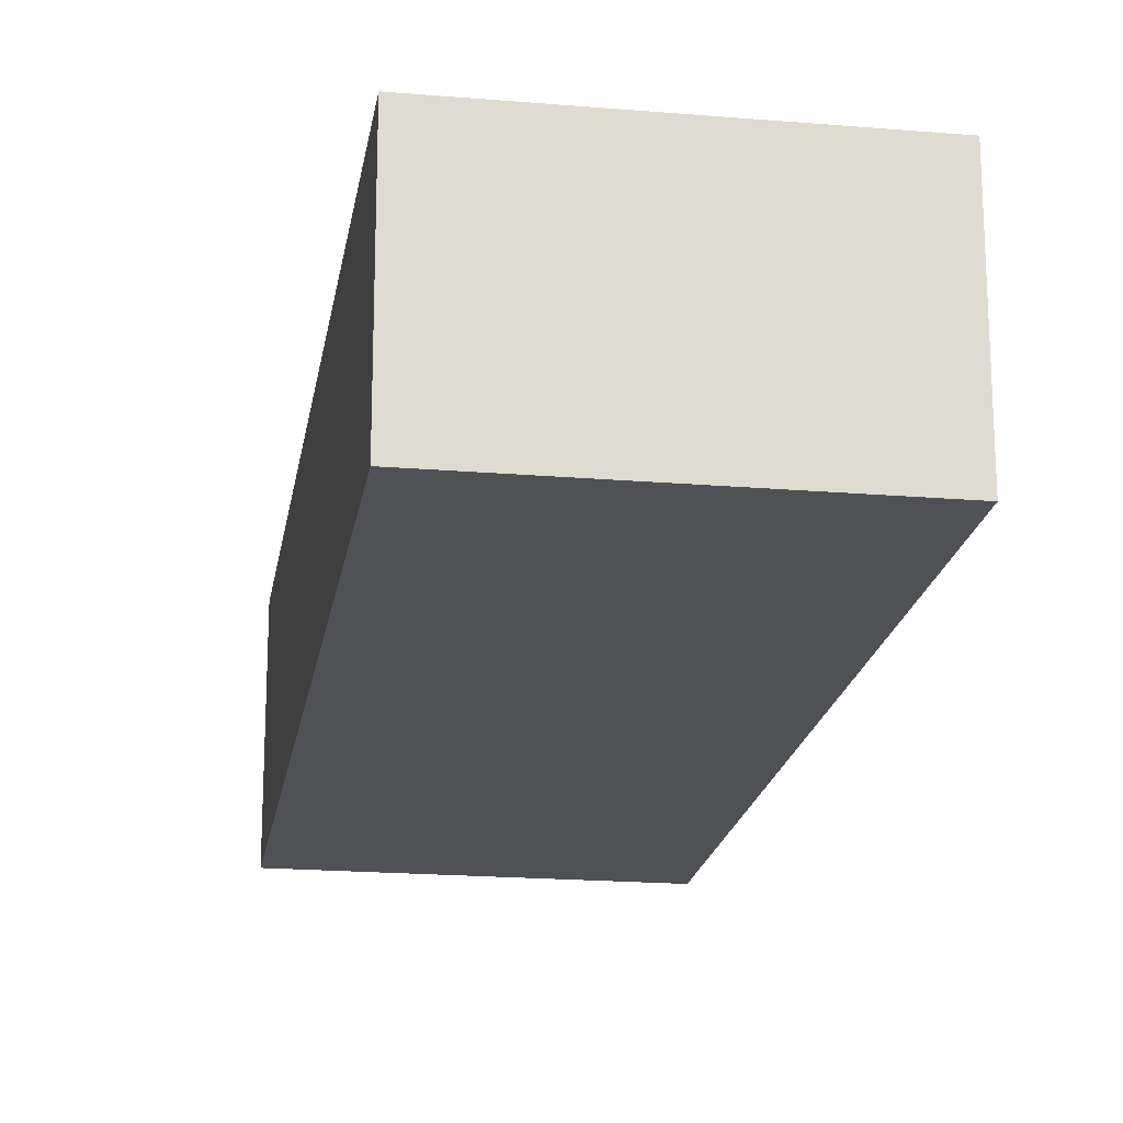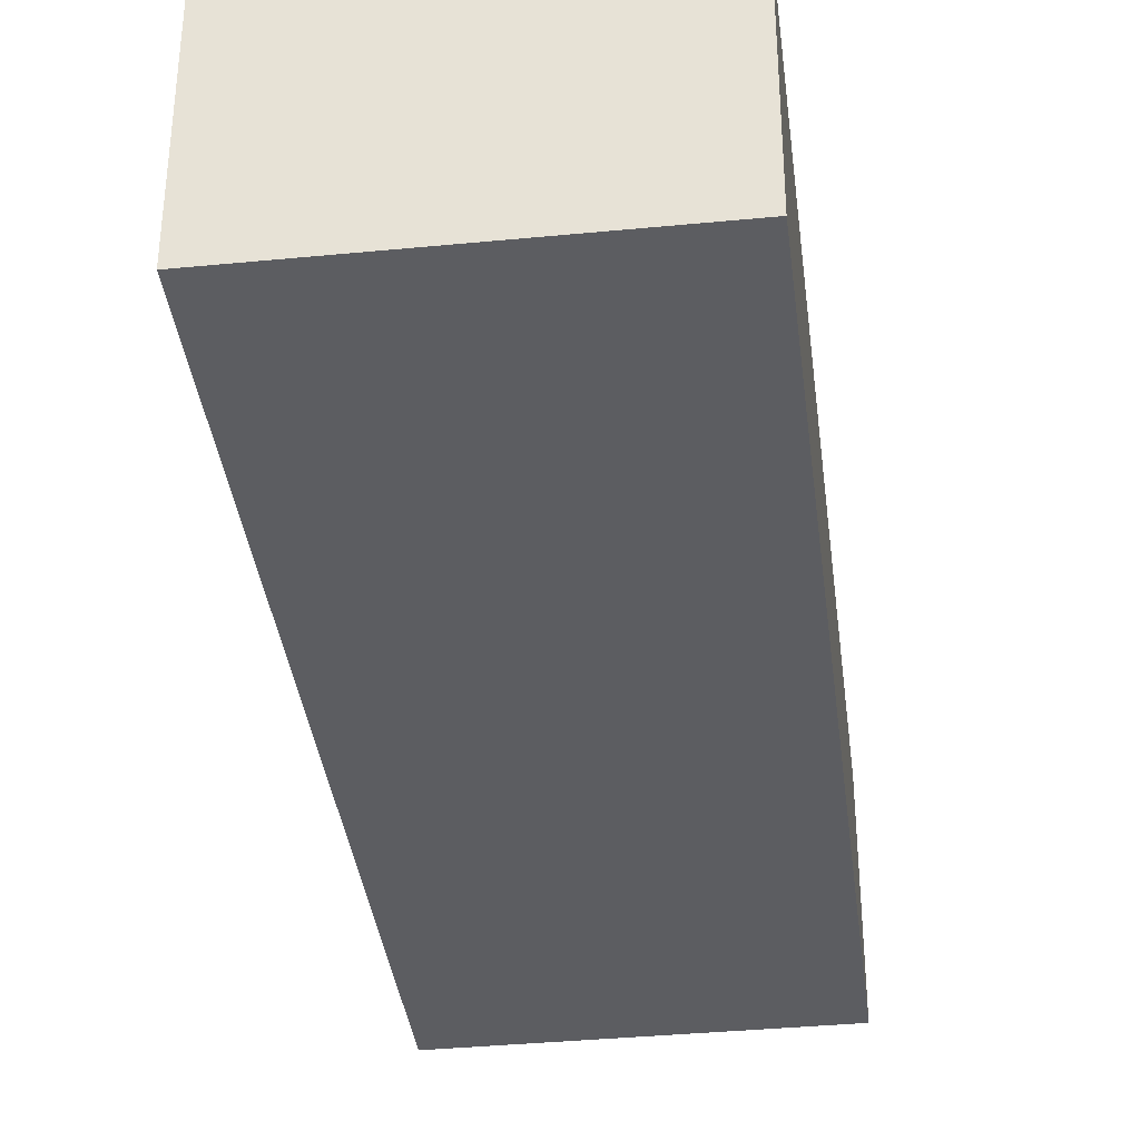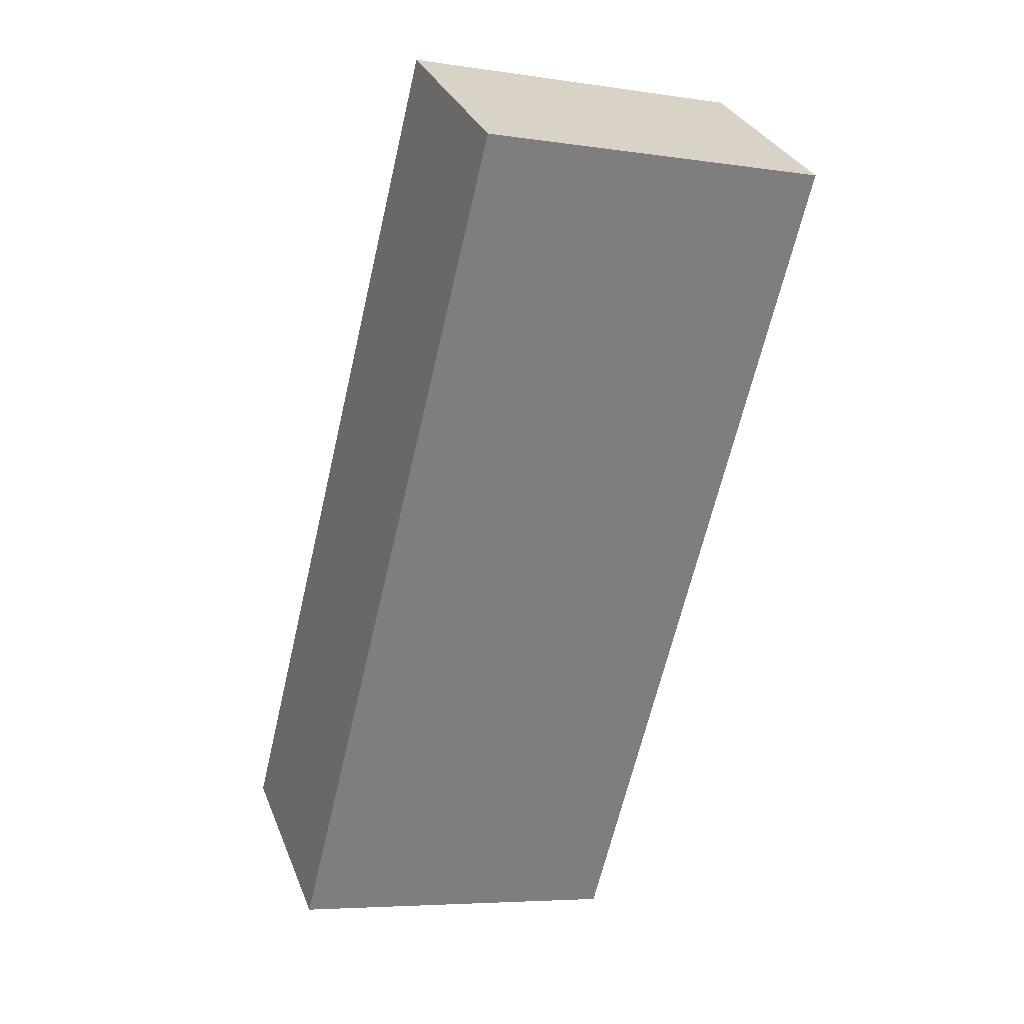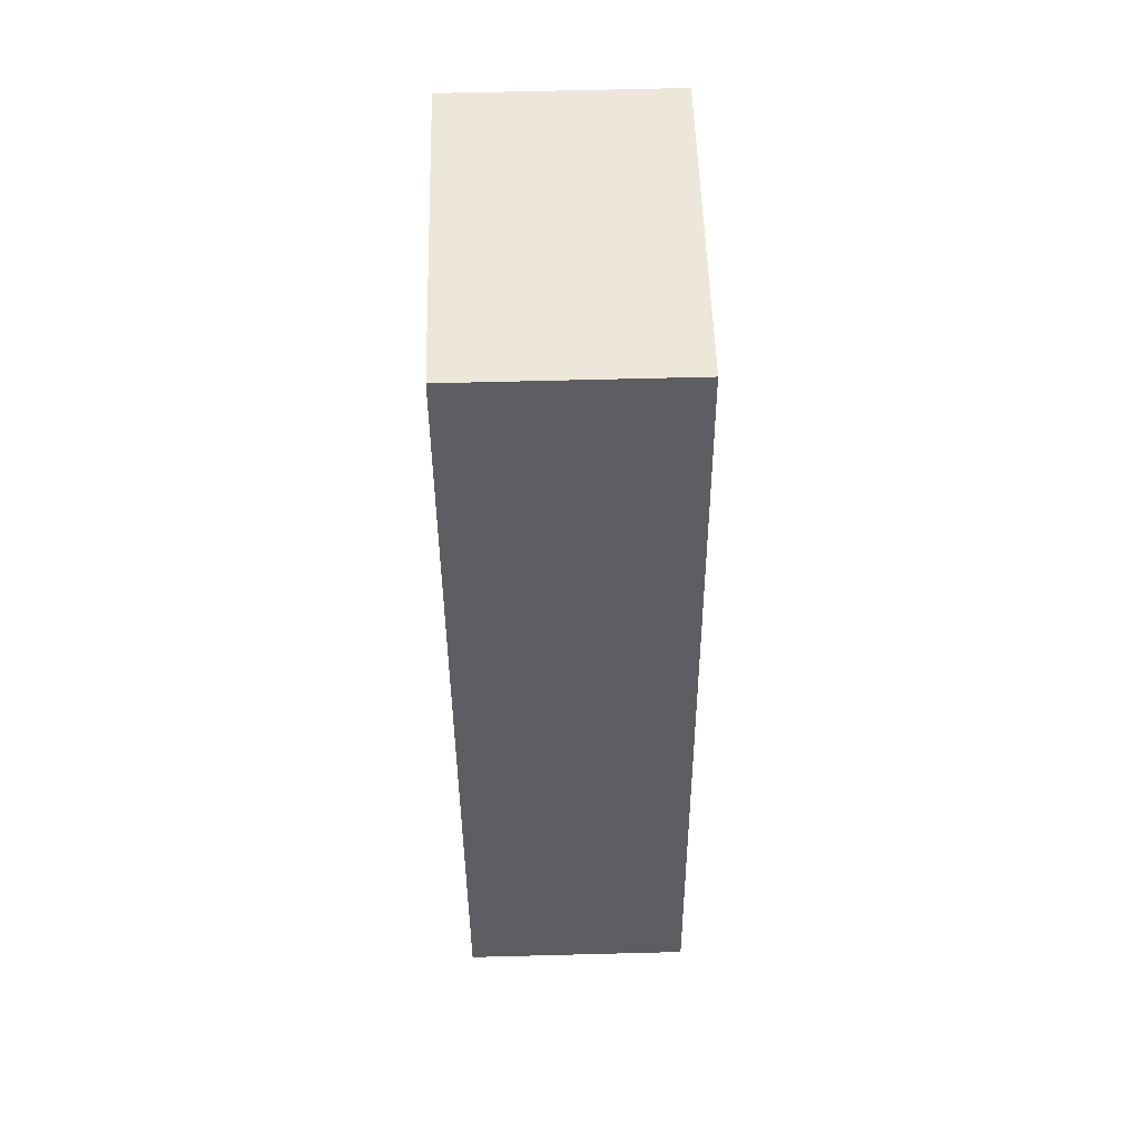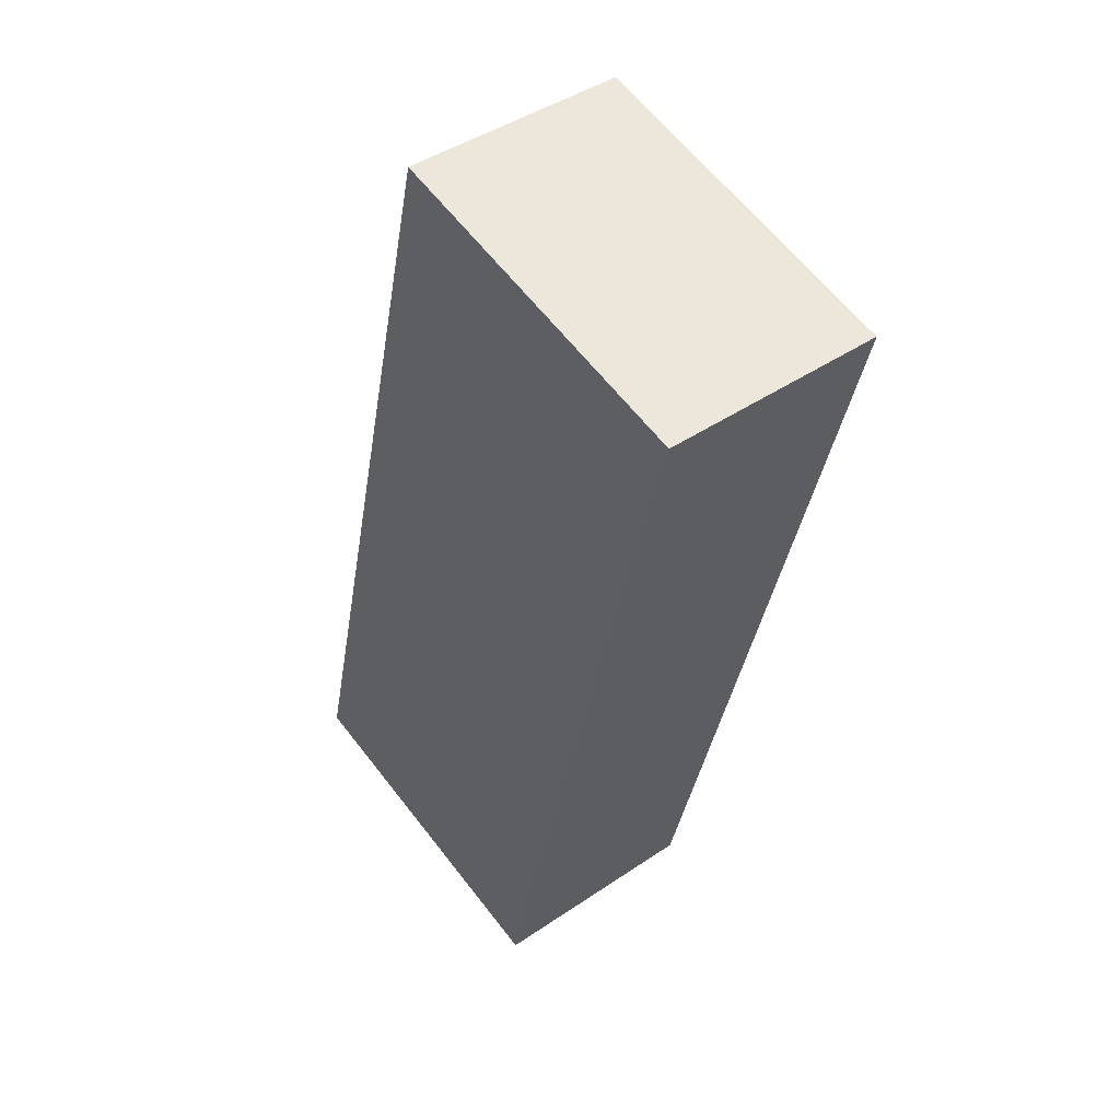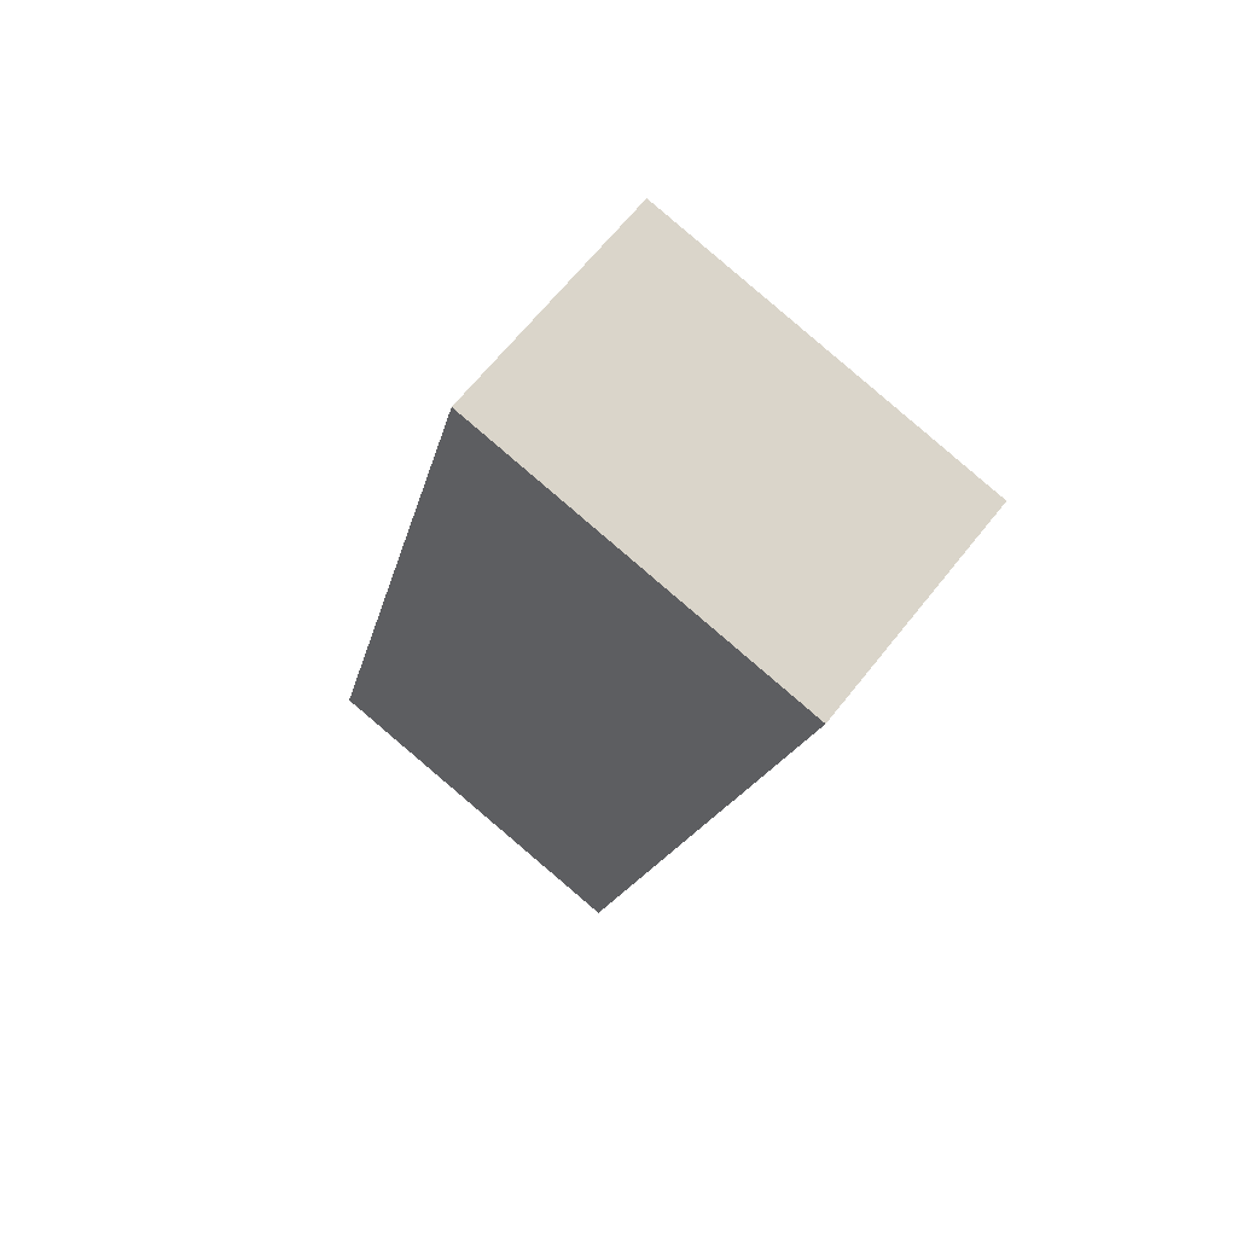
<metadata>
{"format":"obj","ext":"obj","renderer":"f3d","projection":"perspective","resolution":1024,"background":"white","views":[{"elev":-19.6,"azim":-175.1,"up":"+Y"},{"elev":-37.2,"azim":20.9,"up":"+Y"},{"elev":30.7,"azim":-19.1,"up":"+Z"},{"elev":64.8,"azim":-91.5,"up":"+Z"},{"elev":43.8,"azim":51.3,"up":"+Z"},{"elev":65.7,"azim":38.3,"up":"+Z"}]}
</metadata>
<code>
v  1.314 0.877 -0.322
v  0.83 0.877 3.383
v  2.145 0.877 3.06
v  0 0.877 5.37e-17
v  2.145 -1.874e-16 3.06
v  1.314 1.972e-17 -0.322
v  0 0 0
v  0.83 -2.071e-16 3.383
g defaultobject
f 1 2 3
f 2 1 4
f 5 1 3
f 1 5 6
f 6 4 1
f 4 6 7
f 7 2 4
f 2 7 8
f 8 3 2
f 3 8 5
f 8 6 5
f 6 8 7

</code>
